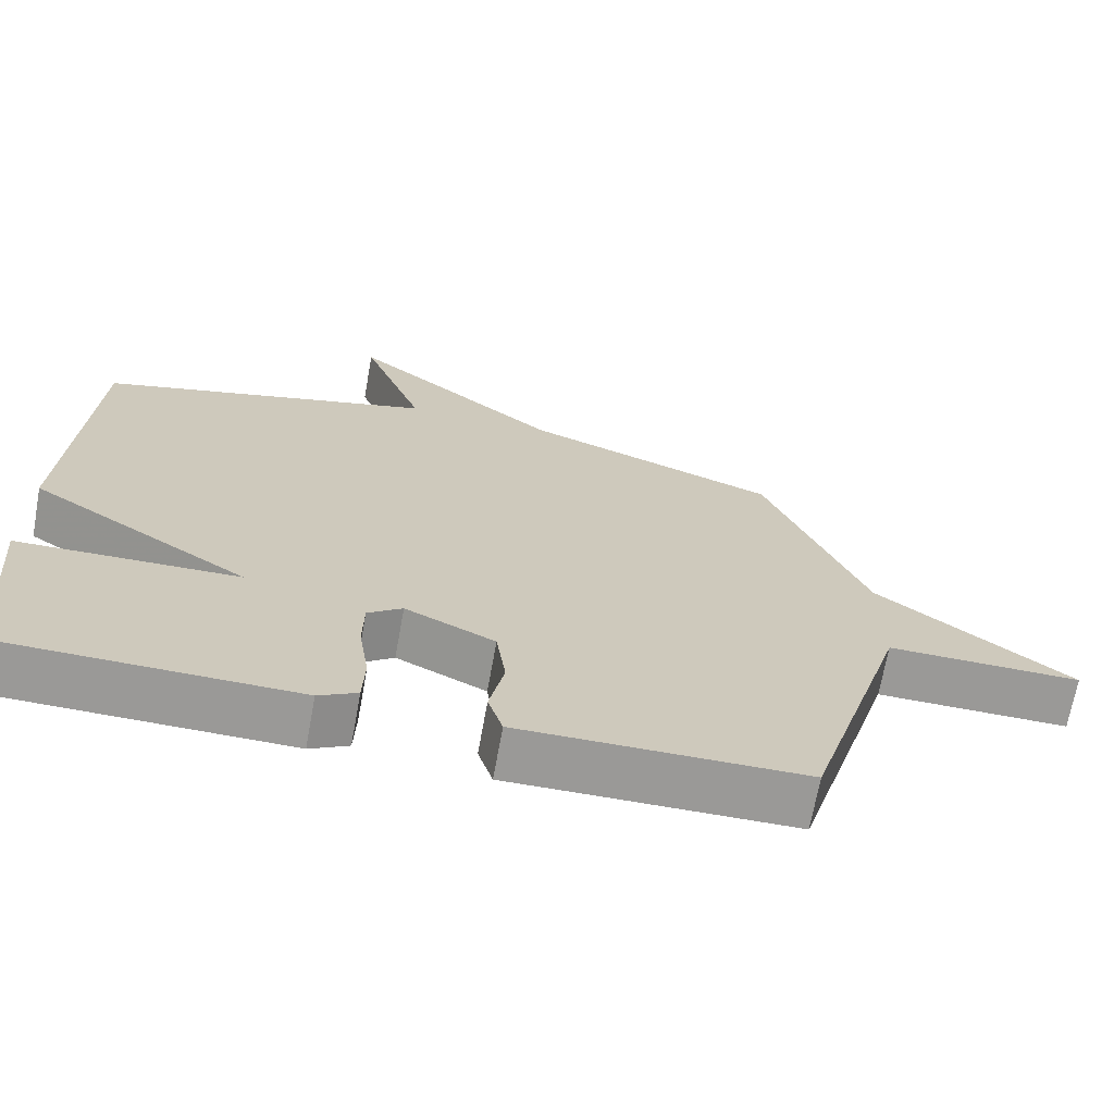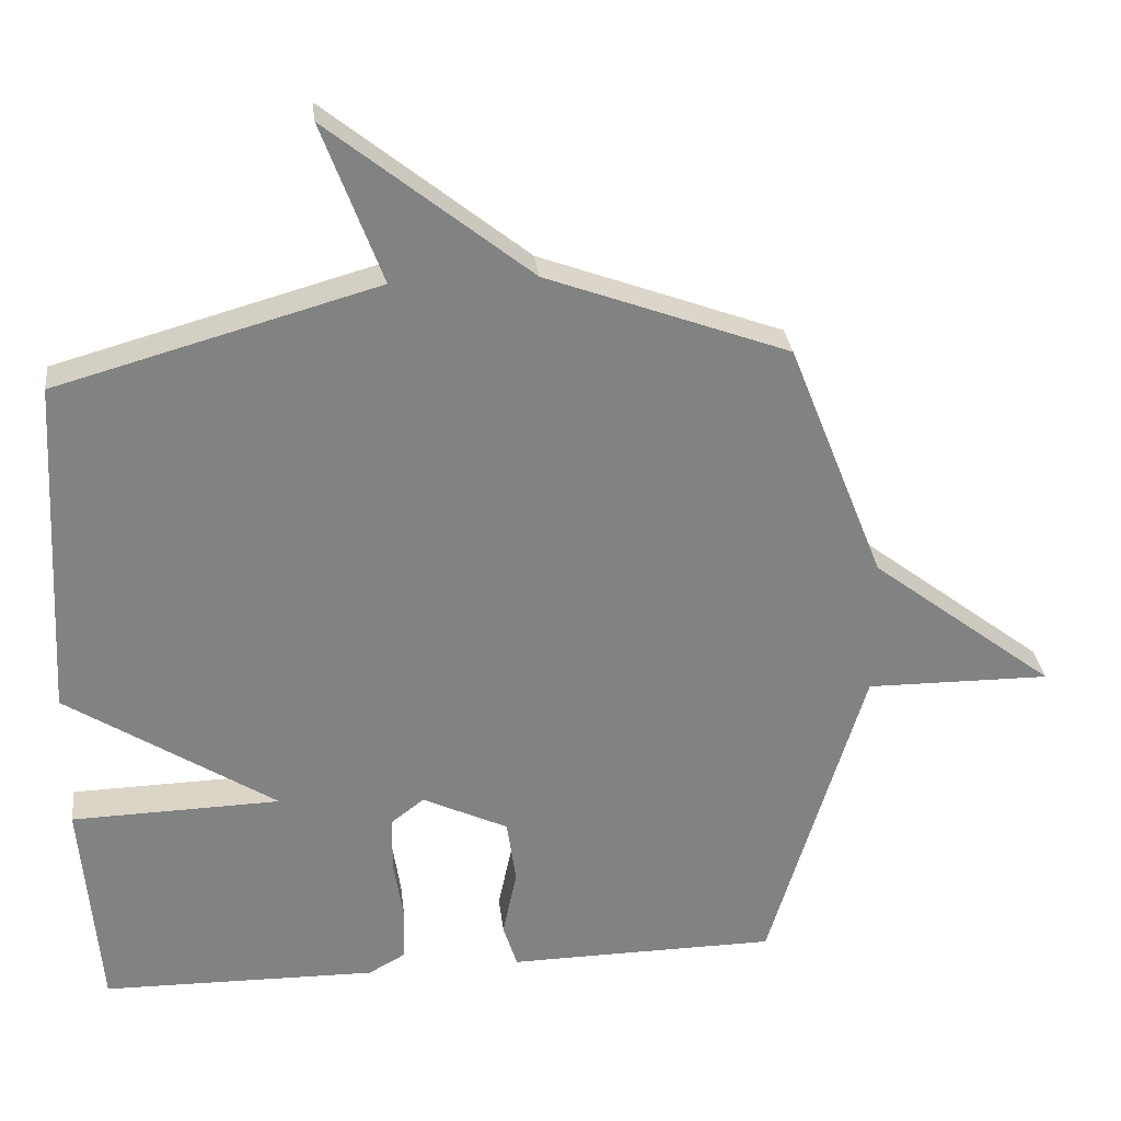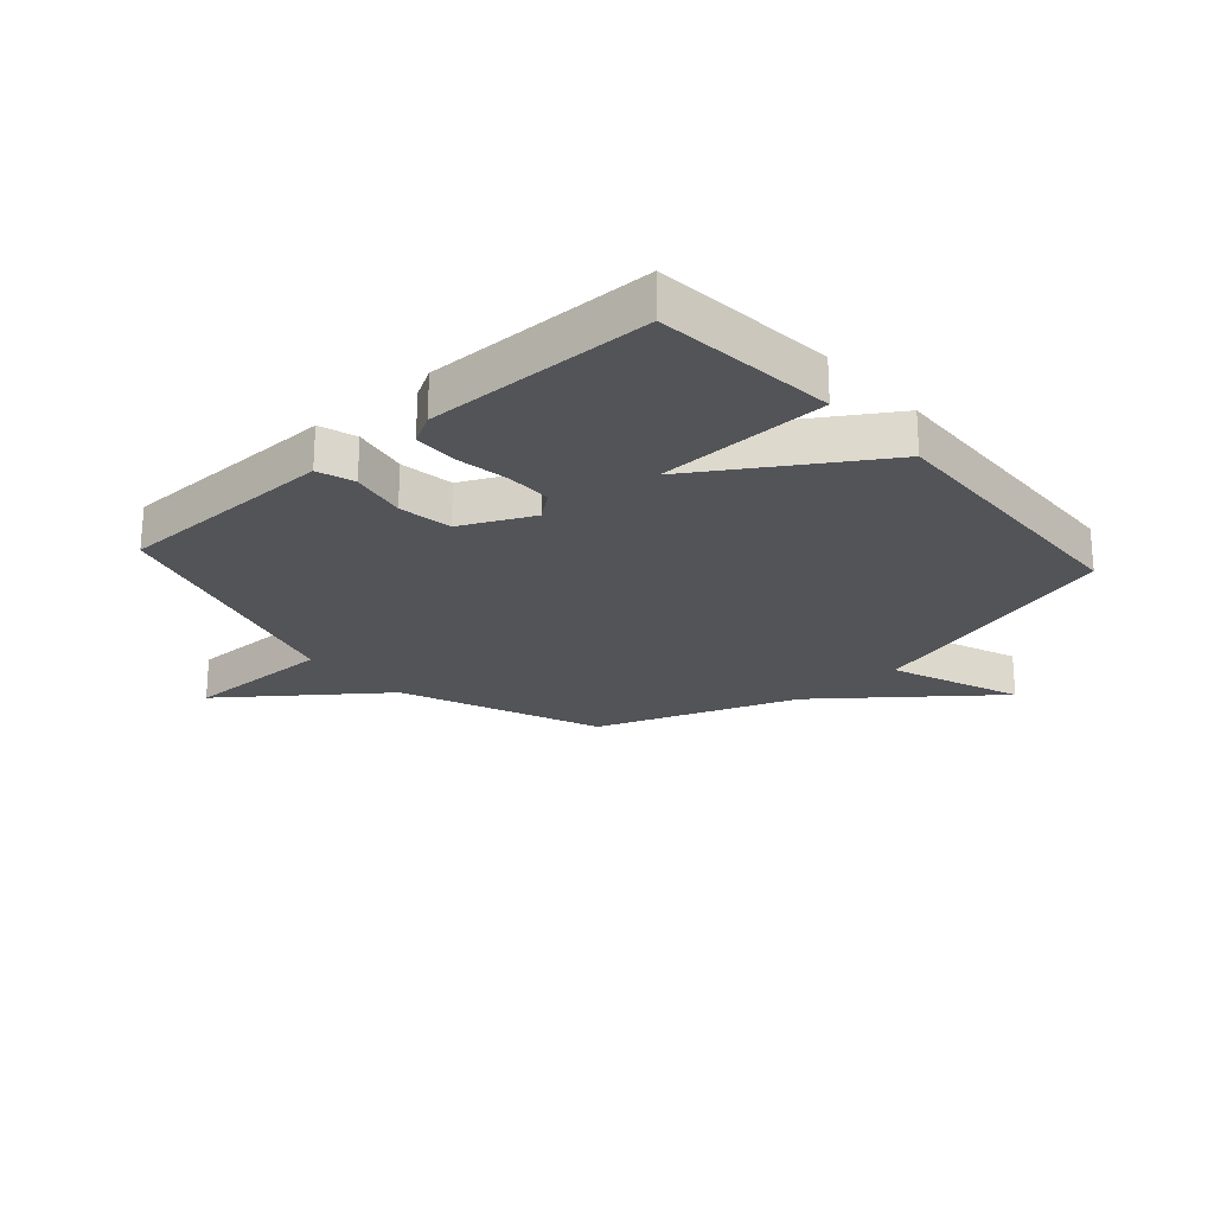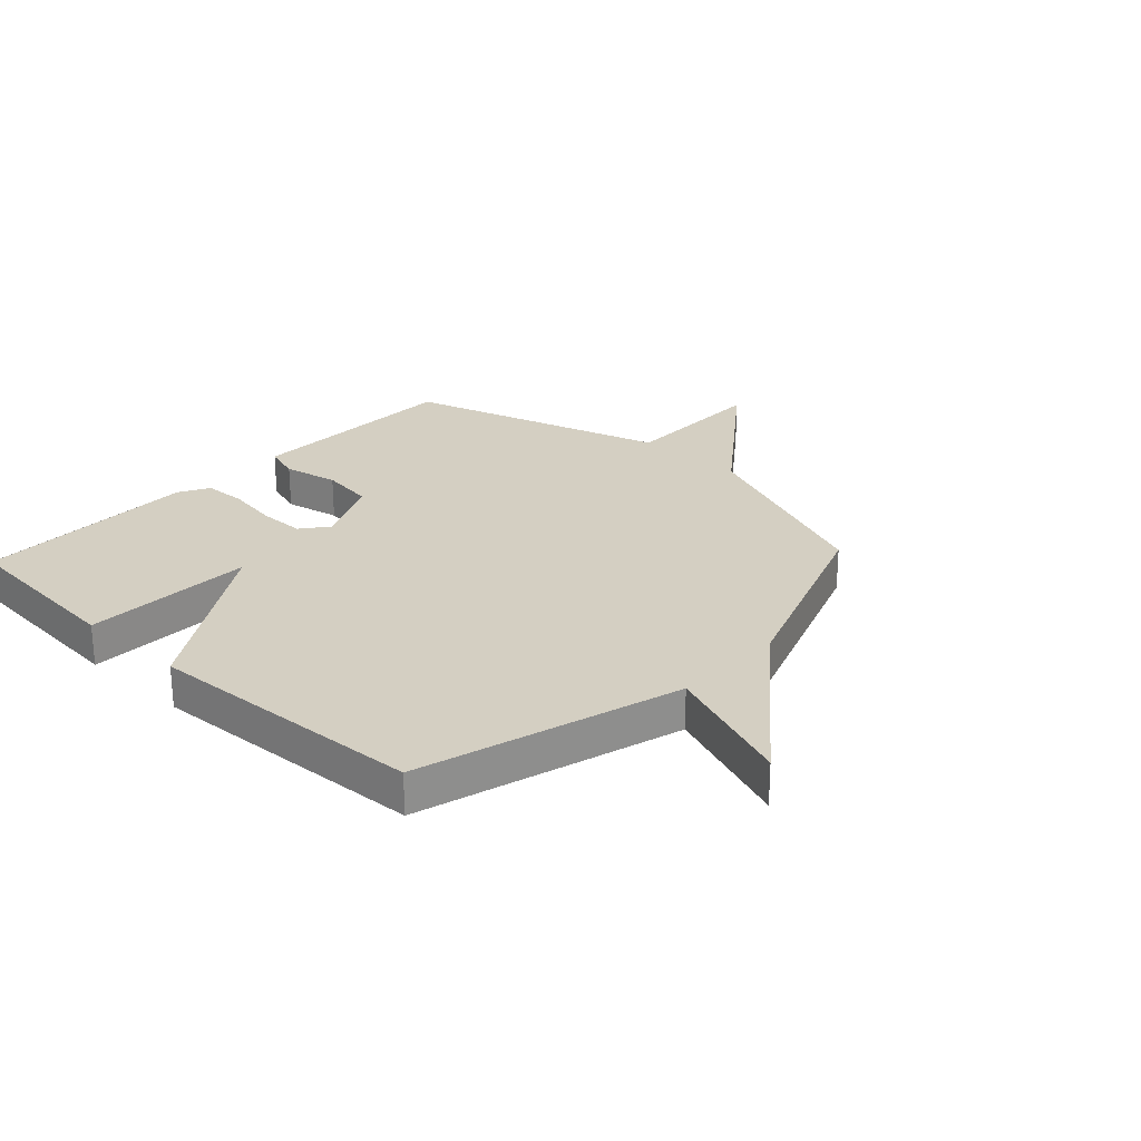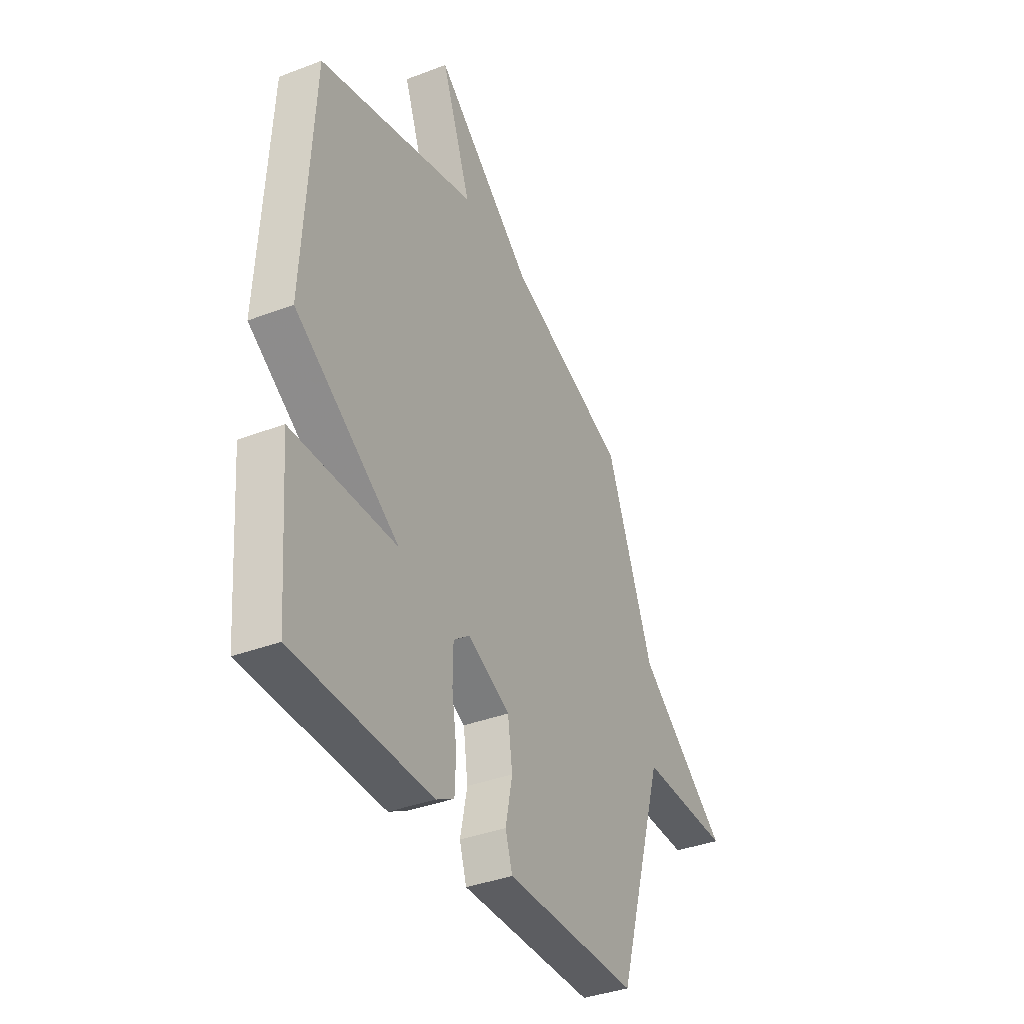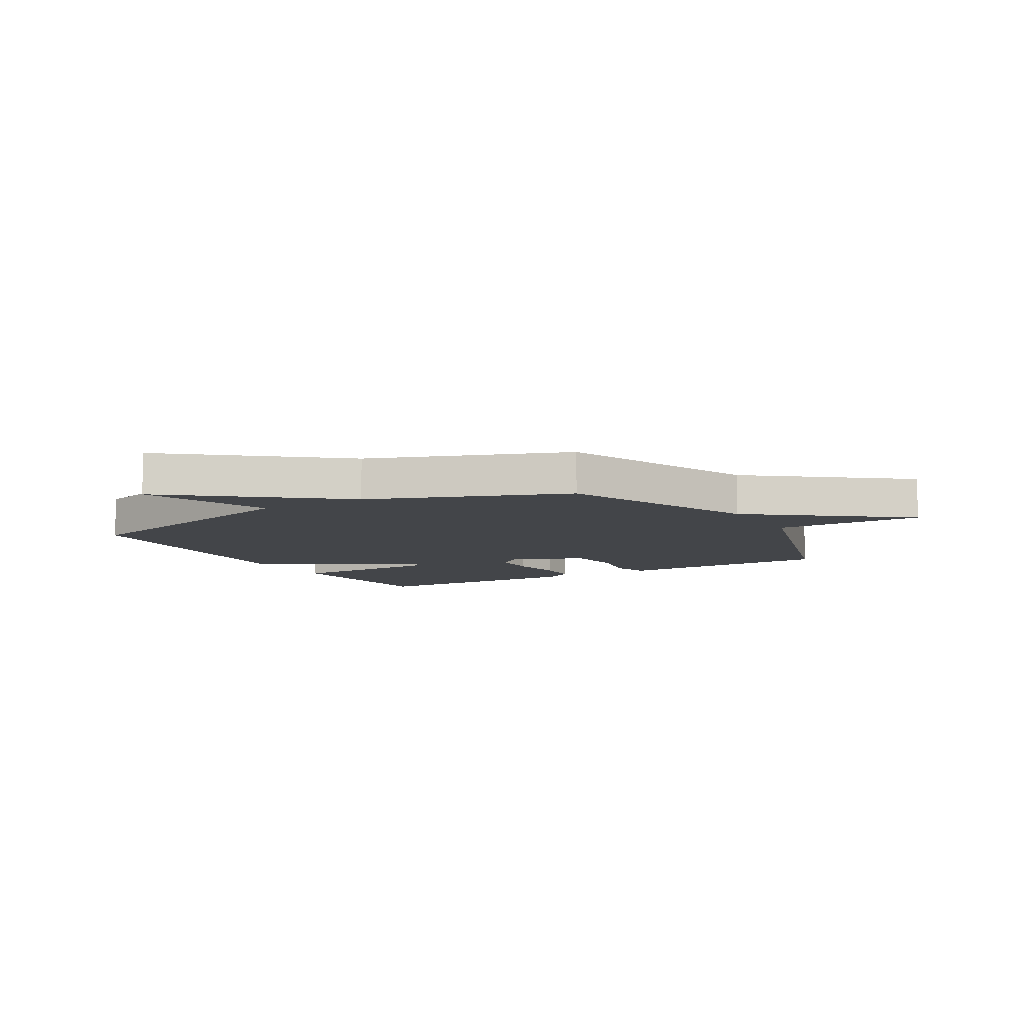
<metadata>
{"format":"obj","ext":"obj","renderer":"f3d","projection":"perspective","resolution":1024,"background":"white","views":[{"elev":-69.0,"azim":-10.3,"up":"+Z"},{"elev":29.8,"azim":-6.6,"up":"+Z"},{"elev":-23.2,"azim":-138.1,"up":"+Y"},{"elev":25.6,"azim":-46.9,"up":"+Y"},{"elev":-37.4,"azim":-63.9,"up":"+Z"},{"elev":-8.6,"azim":30.2,"up":"+Y"}]}
</metadata>
<code>
v -0.5 0.07 0.5
v -0.045 0.07 0.628
v -0.13 0.07 0.856
v 0.155 0.07 0.628
v 0.5 0.07 0.5
v 0.637 0.07 0.154
v 0.9 0.07 -0.048
v 0.637 0.07 -0.046
v 0.5 0.07 -0.5
v 0.253 0.07 -0.503
v 0.116 0.07 -0.505
v 0.096 0.07 -0.441
v 0.116 0.07 -0.345
v 0.103 0.07 -0.252
v -0.019 0.07 -0.194
v -0.066 0.07 -0.23
v -0.067 0.07 -0.309
v -0.053 0.07 -0.401
v -0.056 0.07 -0.476
v -0.108 0.07 -0.505
v -0.5 0.07 -0.5
v -0.526 0.07 -0.188
v -0.228 0.07 -0.18
v -0.526 0.07 0.012
v -0.5 0 0.5
v -0.045 0 0.628
v -0.13 0 0.856
v 0.155 0 0.628
v 0.5 0 0.5
v 0.637 0 0.154
v 0.9 0 -0.048
v 0.637 0 -0.046
v 0.5 0 -0.5
v 0.253 0 -0.503
v 0.116 0 -0.505
v 0.096 0 -0.441
v 0.116 0 -0.345
v 0.103 0 -0.252
v -0.019 0 -0.194
v -0.066 0 -0.23
v -0.067 0 -0.309
v -0.053 0 -0.401
v -0.056 0 -0.476
v -0.108 0 -0.505
v -0.5 0 -0.5
v -0.526 0 -0.188
v -0.228 0 -0.18
v -0.526 0 0.012
f 23 24 1 2
f 21 22 23
f 20 21 23
f 19 20 23
f 18 19 23
f 17 18 23
f 16 17 23
f 15 16 23 2
f 14 15 2
f 10 11 12 13
f 10 13 14
f 9 10 14
f 8 9 14
f 6 7 8
f 8 14 2
f 6 8 2
f 5 6 2
f 4 5 2
f 2 3 4
f 26 25 48 47
f 47 46 45
f 47 45 44
f 47 44 43
f 47 43 42
f 47 42 41
f 47 41 40
f 26 47 40 39
f 26 39 38
f 37 36 35 34
f 38 37 34
f 38 34 33
f 38 33 32
f 32 31 30
f 26 38 32
f 26 32 30
f 26 30 29
f 26 29 28
f 28 27 26
f 1 25 26 2
f 2 26 27 3
f 3 27 28 4
f 4 28 29 5
f 5 29 30 6
f 6 30 31 7
f 7 31 32 8
f 8 32 33 9
f 9 33 34 10
f 10 34 35 11
f 11 35 36 12
f 12 36 37 13
f 13 37 38 14
f 14 38 39 15
f 15 39 40 16
f 16 40 41 17
f 17 41 42 18
f 18 42 43 19
f 19 43 44 20
f 20 44 45 21
f 21 45 46 22
f 22 46 47 23
f 23 47 48 24
f 24 48 25 1

</code>
